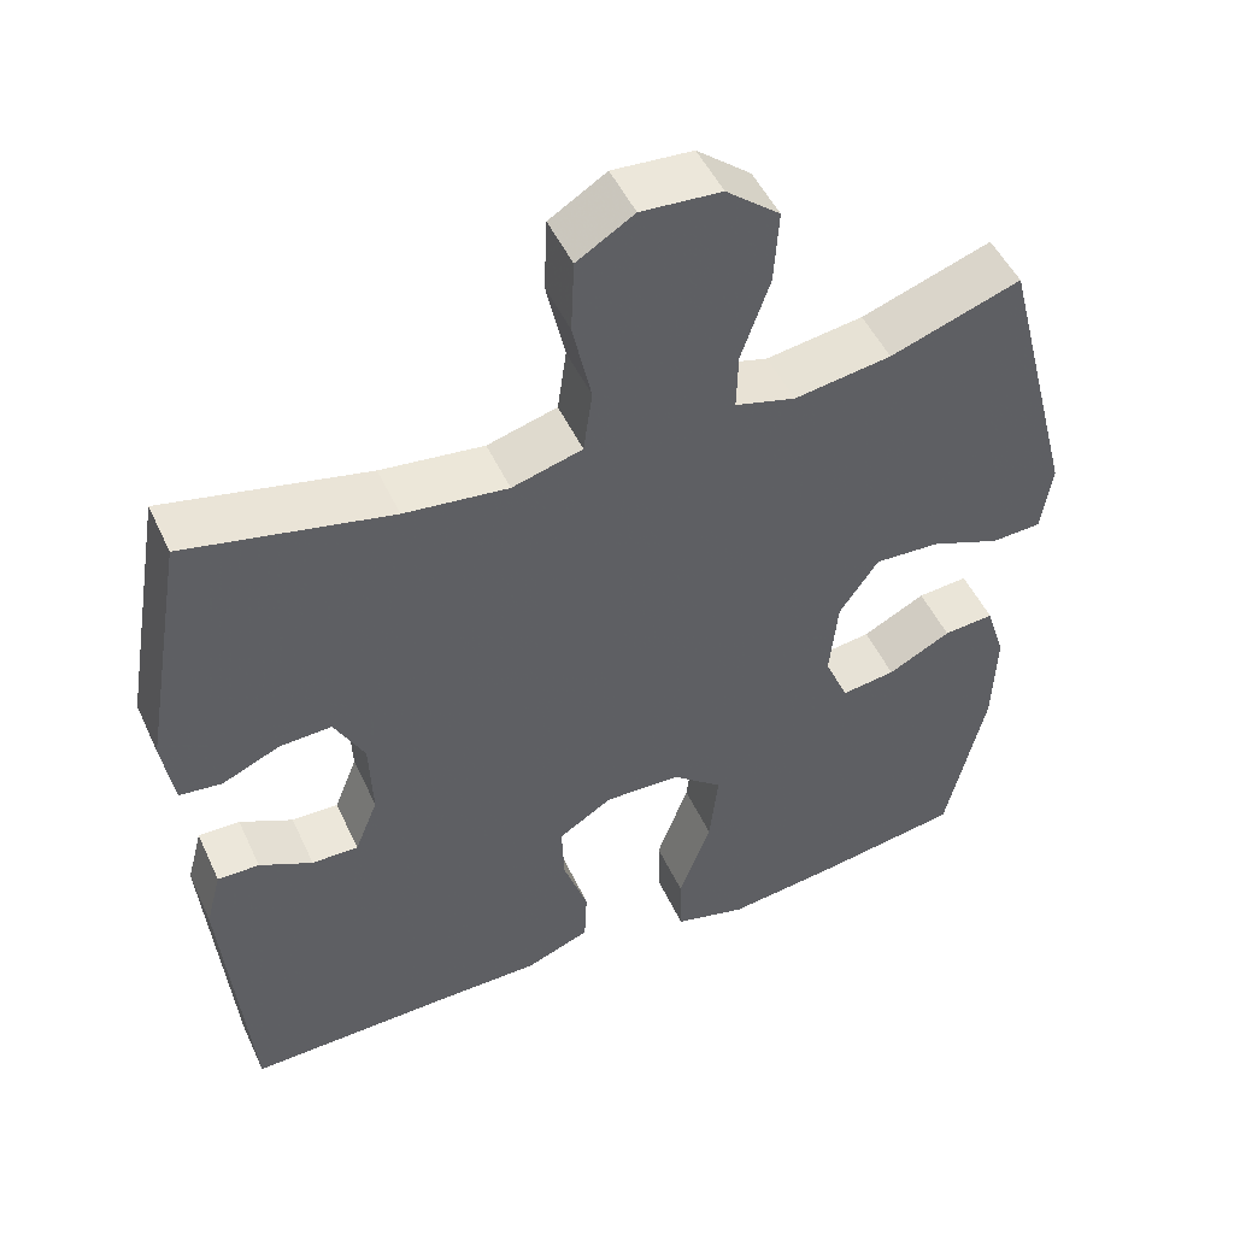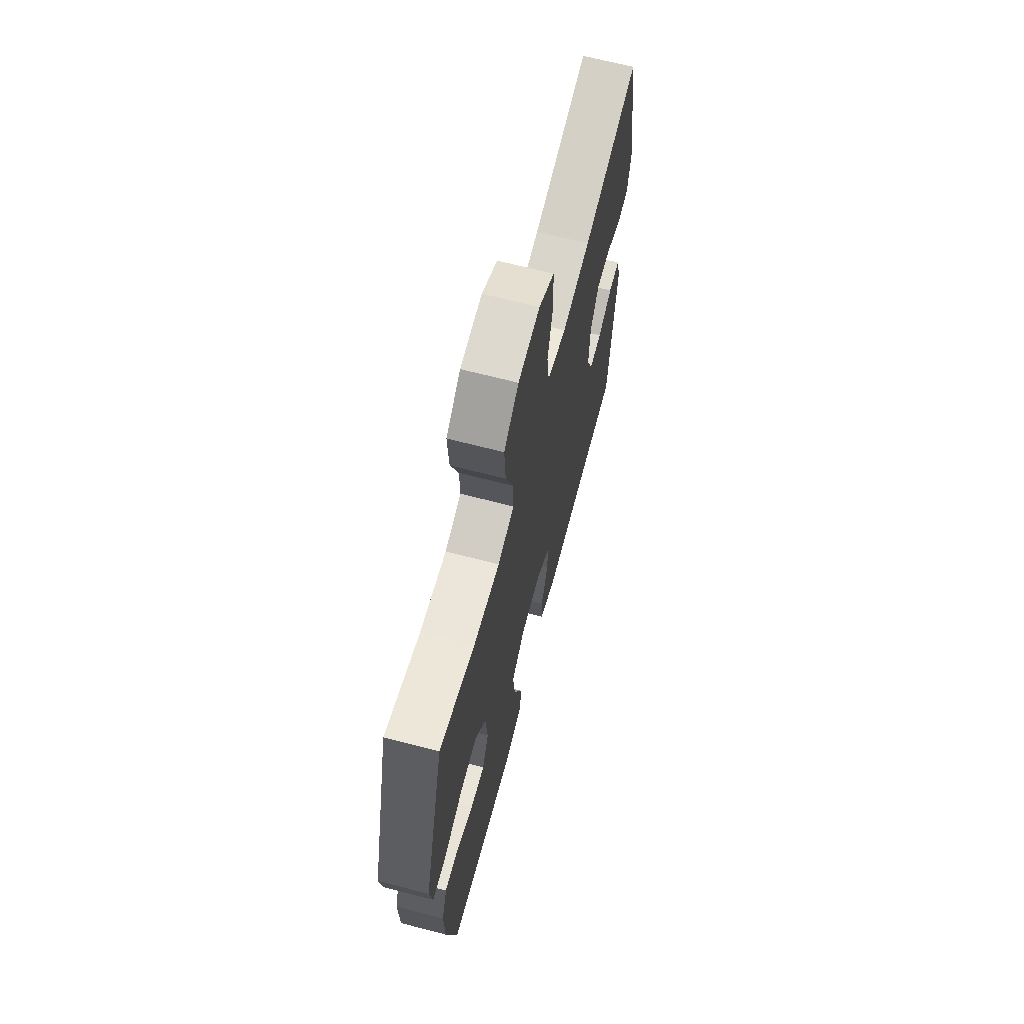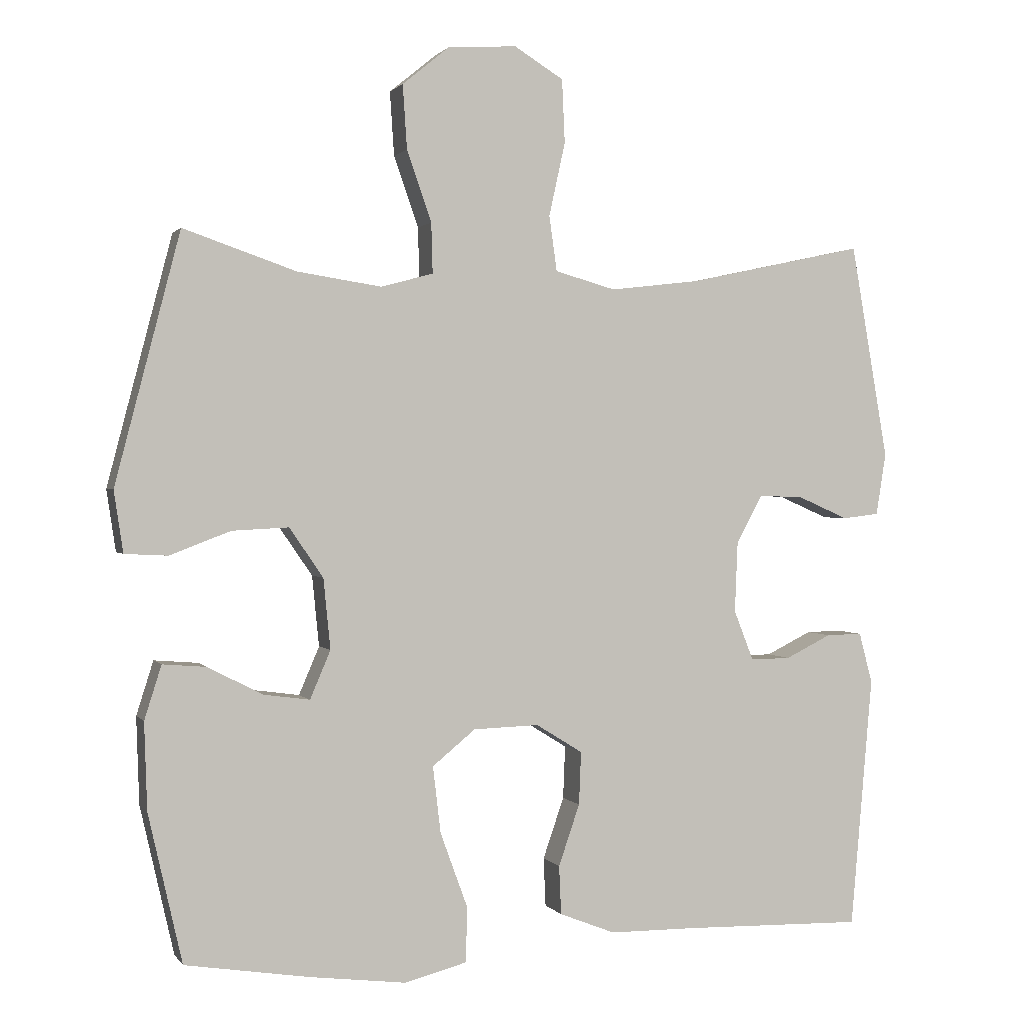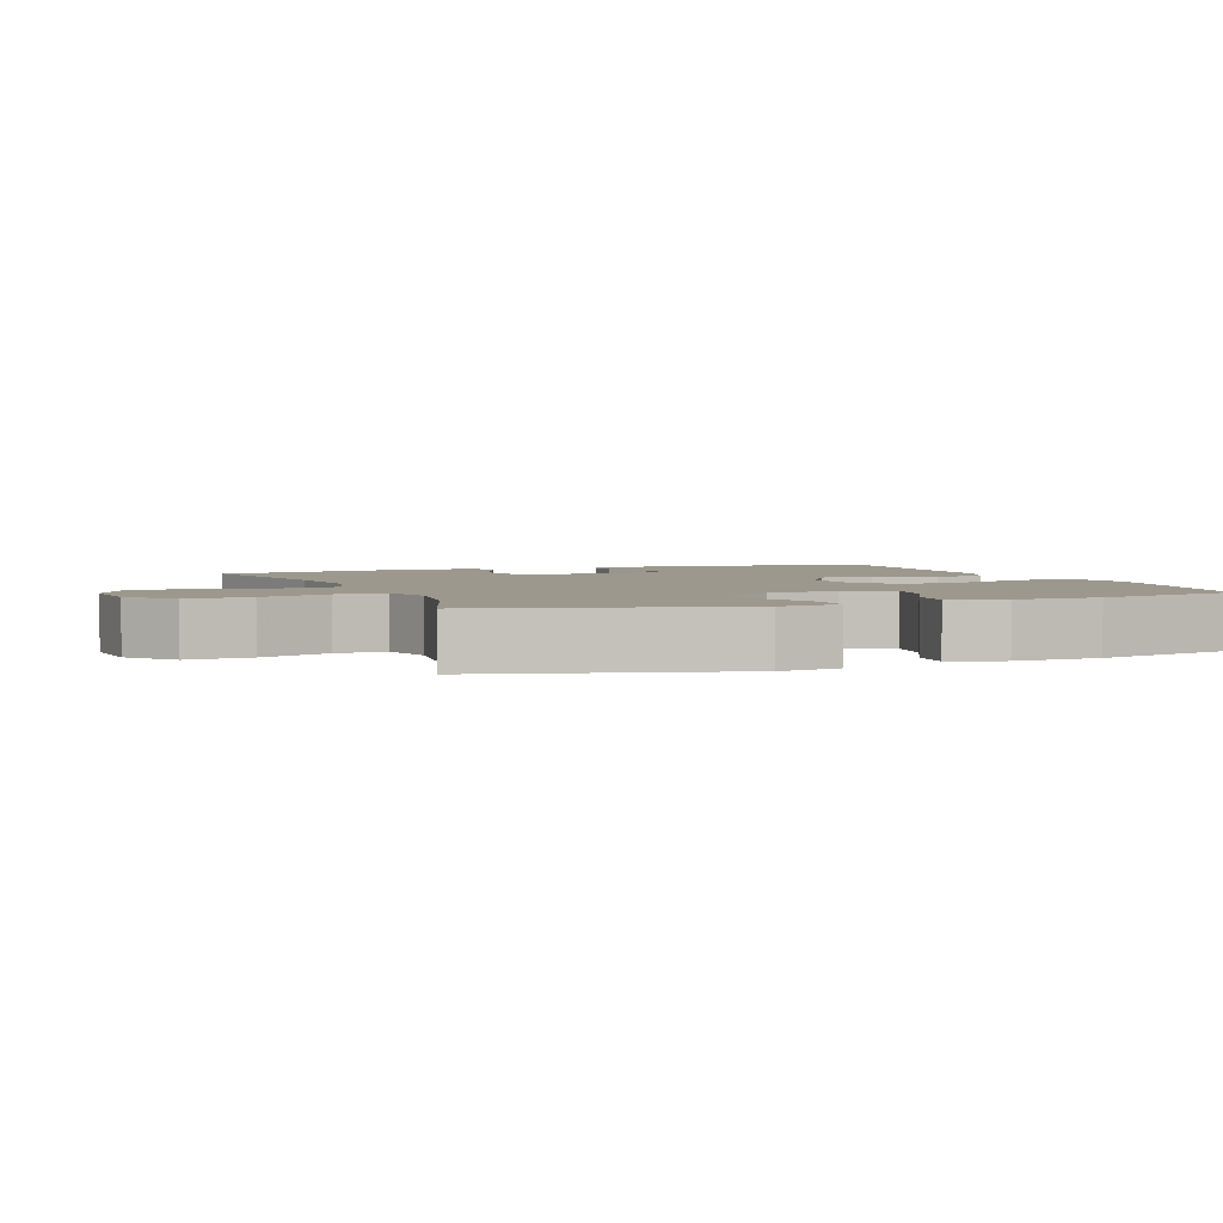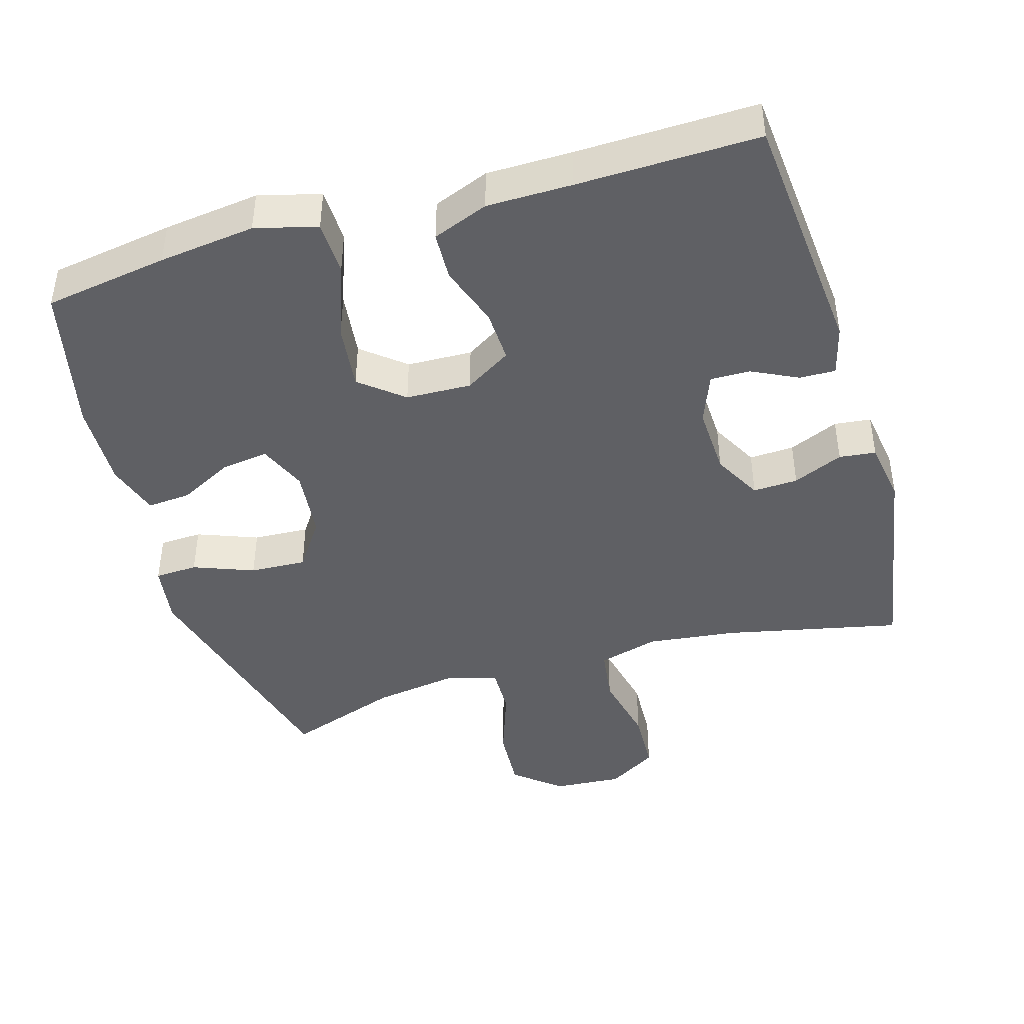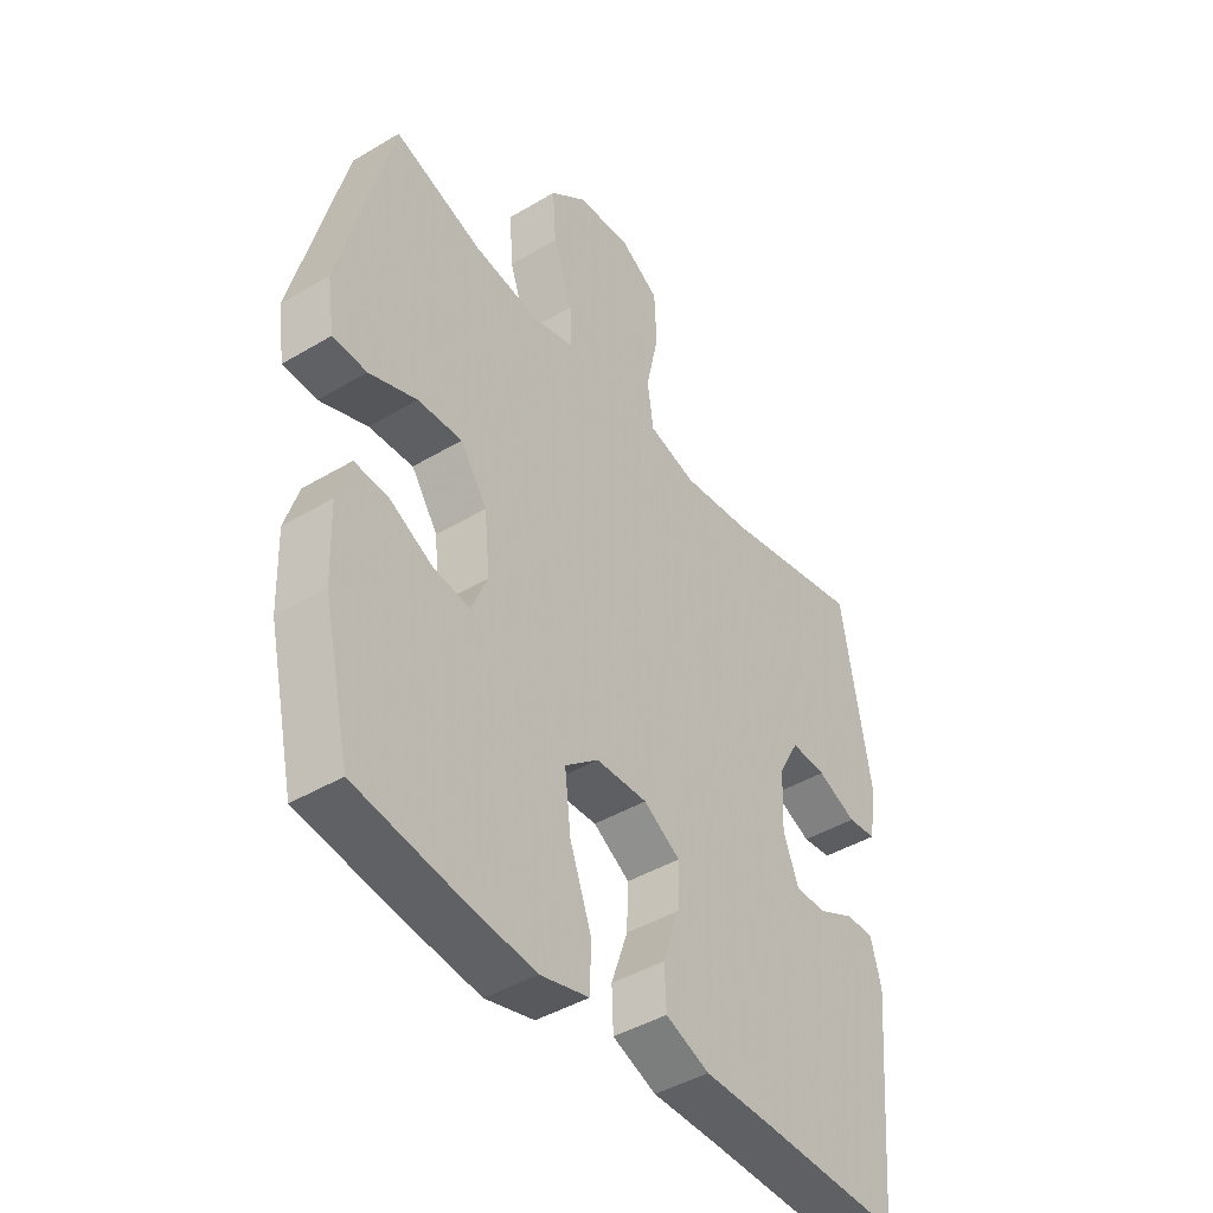
<metadata>
{"format":"obj","ext":"obj","renderer":"f3d","projection":"perspective","resolution":1024,"background":"white","views":[{"elev":49.3,"azim":-24.2,"up":"+Z"},{"elev":67.3,"azim":104.6,"up":"+Z"},{"elev":1.1,"azim":162.3,"up":"+Z"},{"elev":3.1,"azim":68.6,"up":"+Y"},{"elev":-43.7,"azim":-163.6,"up":"+Y"},{"elev":-43.4,"azim":125.2,"up":"+Z"}]}
</metadata>
<code>
v 0.5 0.07 -0.5
v 0.324 0.07 -0.528
v 0.187 0.07 -0.545
v 0.099 0.07 -0.522
v 0.097 0.07 -0.444
v 0.136 0.07 -0.337
v 0.147 0.07 -0.243
v 0.086 0.07 -0.193
v -0.007 0.07 -0.19
v -0.073 0.07 -0.231
v -0.07 0.07 -0.306
v -0.04 0.07 -0.393
v -0.043 0.07 -0.462
v -0.122 0.07 -0.493
v -0.243 0.07 -0.494
v -0.5 0.07 -0.5
v -0.531 0.07 -0.143
v -0.512 0.07 -0.071
v -0.461 0.07 -0.072
v -0.396 0.07 -0.104
v -0.339 0.07 -0.105
v -0.311 0.07 -0.034
v -0.315 0.07 0.066
v -0.352 0.07 0.135
v -0.416 0.07 0.132
v -0.487 0.07 0.101
v -0.539 0.07 0.107
v -0.553 0.07 0.195
v -0.5 0.07 0.5
v -0.249 0.07 0.446
v -0.122 0.07 0.431
v -0.036 0.07 0.455
v -0.025 0.07 0.533
v -0.048 0.07 0.637
v -0.044 0.07 0.727
v 0.026 0.07 0.77
v 0.124 0.07 0.763
v 0.19 0.07 0.709
v 0.184 0.07 0.618
v 0.149 0.07 0.518
v 0.147 0.07 0.447
v 0.221 0.07 0.427
v 0.34 0.07 0.445
v 0.5 0.07 0.5
v 0.592 0.07 0.147
v 0.579 0.07 0.06
v 0.518 0.07 0.057
v 0.432 0.07 0.09
v 0.352 0.07 0.094
v 0.304 0.07 0.024
v 0.294 0.07 -0.076
v 0.323 0.07 -0.144
v 0.389 0.07 -0.135
v 0.466 0.07 -0.095
v 0.528 0.07 -0.09
v 0.552 0.07 -0.166
v 0.548 0.07 -0.289
v 0.5 0 -0.5
v 0.324 0 -0.528
v 0.187 0 -0.545
v 0.099 0 -0.522
v 0.097 0 -0.444
v 0.136 0 -0.337
v 0.147 0 -0.243
v 0.086 0 -0.193
v -0.007 0 -0.19
v -0.073 0 -0.231
v -0.07 0 -0.306
v -0.04 0 -0.393
v -0.043 0 -0.462
v -0.122 0 -0.493
v -0.243 0 -0.494
v -0.5 0 -0.5
v -0.531 0 -0.143
v -0.512 0 -0.071
v -0.461 0 -0.072
v -0.396 0 -0.104
v -0.339 0 -0.105
v -0.311 0 -0.034
v -0.315 0 0.066
v -0.352 0 0.135
v -0.416 0 0.132
v -0.487 0 0.101
v -0.539 0 0.107
v -0.553 0 0.195
v -0.5 0 0.5
v -0.249 0 0.446
v -0.122 0 0.431
v -0.036 0 0.455
v -0.025 0 0.533
v -0.048 0 0.637
v -0.044 0 0.727
v 0.026 0 0.77
v 0.124 0 0.763
v 0.19 0 0.709
v 0.184 0 0.618
v 0.149 0 0.518
v 0.147 0 0.447
v 0.221 0 0.427
v 0.34 0 0.445
v 0.5 0 0.5
v 0.592 0 0.147
v 0.579 0 0.06
v 0.518 0 0.057
v 0.432 0 0.09
v 0.352 0 0.094
v 0.304 0 0.024
v 0.294 0 -0.076
v 0.323 0 -0.144
v 0.389 0 -0.135
v 0.466 0 -0.095
v 0.528 0 -0.09
v 0.552 0 -0.166
v 0.548 0 -0.289
f 53 54 55 56
f 52 53 56 57
f 45 46 47 48
f 43 44 45 48
f 42 43 48 49
f 41 42 49 50
f 37 38 39 40
f 37 40 41
f 36 37 41
f 33 34 35 36
f 32 33 36 41
f 31 32 41 50
f 27 28 29 30
f 25 26 27 30
f 24 25 30 31
f 23 24 31 50
f 17 18 19 20
f 15 16 17 20
f 15 20 21
f 14 15 21 22
f 11 12 13 14
f 10 11 14 22
f 3 4 5 6
f 3 6 7
f 2 3 7
f 52 57 1 2
f 51 52 2 7
f 50 51 7 8
f 23 50 8 9
f 9 10 22 23
f 113 112 111 110
f 114 113 110 109
f 105 104 103 102
f 105 102 101 100
f 106 105 100 99
f 107 106 99 98
f 97 96 95 94
f 98 97 94
f 98 94 93
f 93 92 91 90
f 98 93 90 89
f 107 98 89 88
f 87 86 85 84
f 87 84 83 82
f 88 87 82 81
f 107 88 81 80
f 77 76 75 74
f 77 74 73 72
f 78 77 72
f 79 78 72 71
f 71 70 69 68
f 79 71 68 67
f 63 62 61 60
f 64 63 60
f 64 60 59
f 59 58 114 109
f 64 59 109 108
f 65 64 108 107
f 66 65 107 80
f 80 79 67 66
f 1 58 59 2
f 2 59 60 3
f 3 60 61 4
f 4 61 62 5
f 5 62 63 6
f 6 63 64 7
f 7 64 65 8
f 8 65 66 9
f 9 66 67 10
f 10 67 68 11
f 11 68 69 12
f 12 69 70 13
f 13 70 71 14
f 14 71 72 15
f 15 72 73 16
f 16 73 74 17
f 17 74 75 18
f 18 75 76 19
f 19 76 77 20
f 20 77 78 21
f 21 78 79 22
f 22 79 80 23
f 23 80 81 24
f 24 81 82 25
f 25 82 83 26
f 26 83 84 27
f 27 84 85 28
f 28 85 86 29
f 29 86 87 30
f 30 87 88 31
f 31 88 89 32
f 32 89 90 33
f 33 90 91 34
f 34 91 92 35
f 35 92 93 36
f 36 93 94 37
f 37 94 95 38
f 38 95 96 39
f 39 96 97 40
f 40 97 98 41
f 41 98 99 42
f 42 99 100 43
f 43 100 101 44
f 44 101 102 45
f 45 102 103 46
f 46 103 104 47
f 47 104 105 48
f 48 105 106 49
f 49 106 107 50
f 50 107 108 51
f 51 108 109 52
f 52 109 110 53
f 53 110 111 54
f 54 111 112 55
f 55 112 113 56
f 56 113 114 57
f 57 114 58 1

</code>
